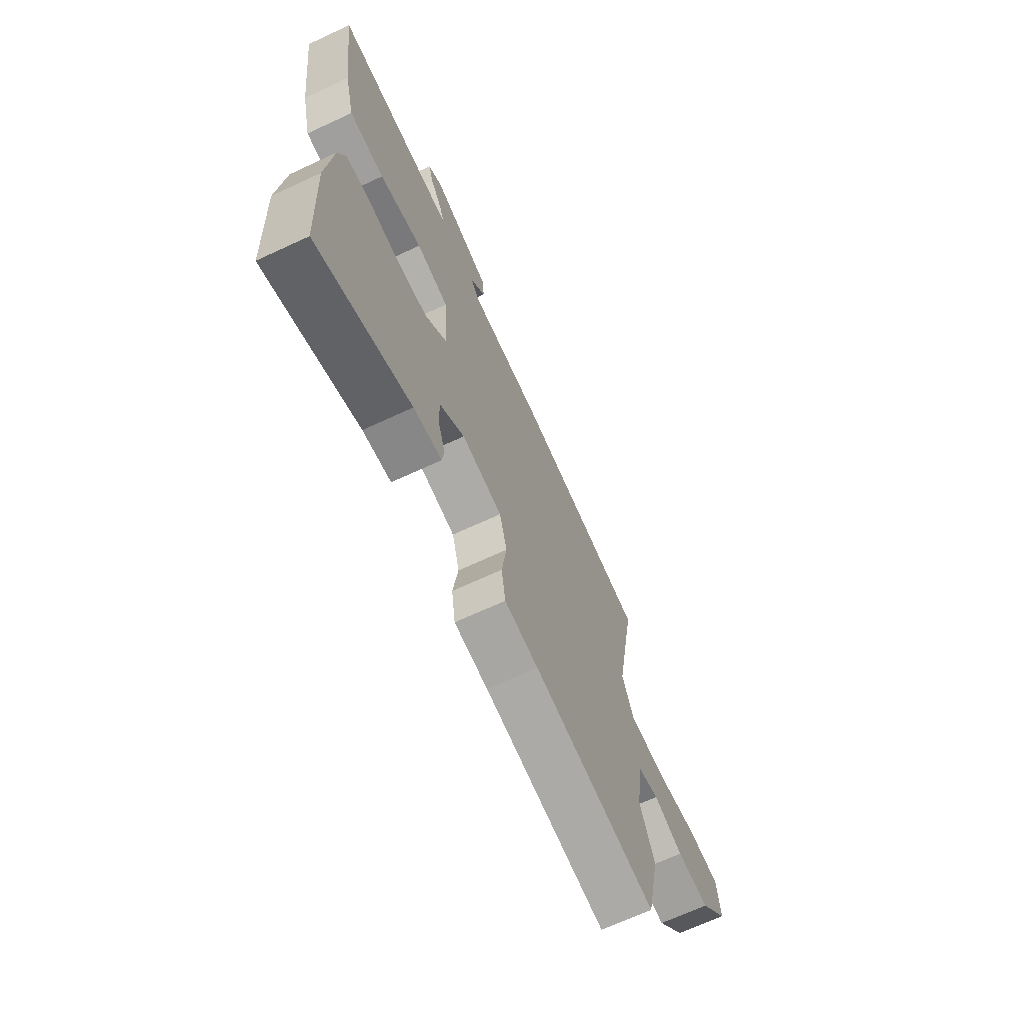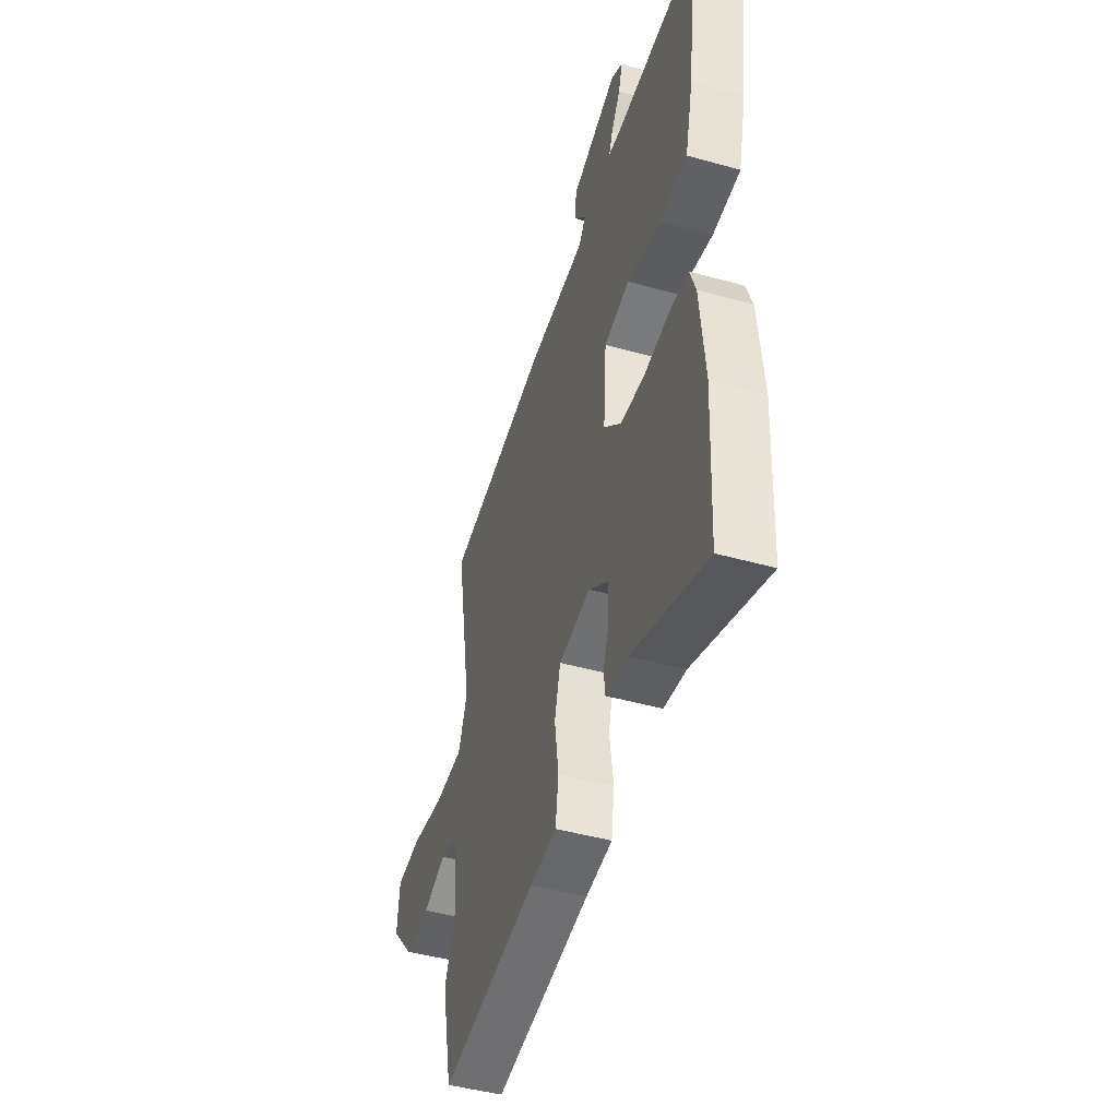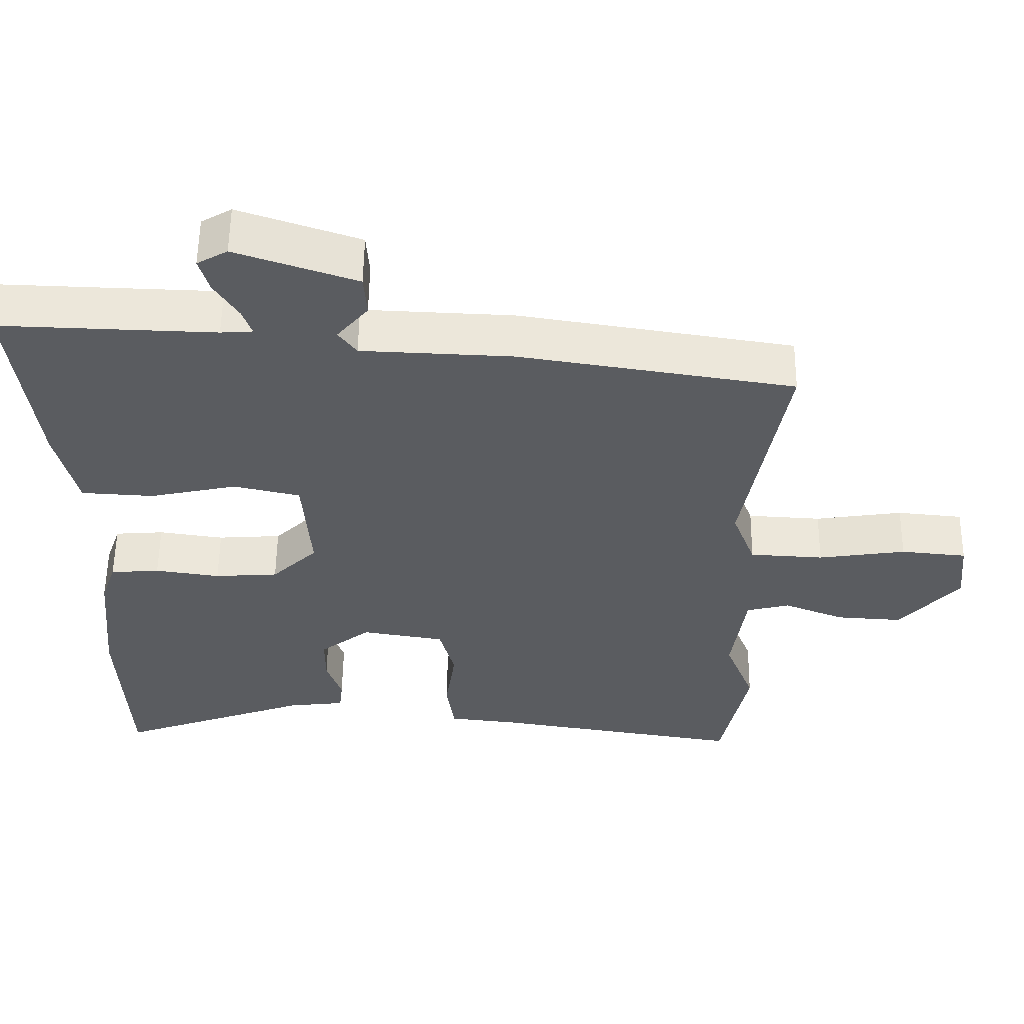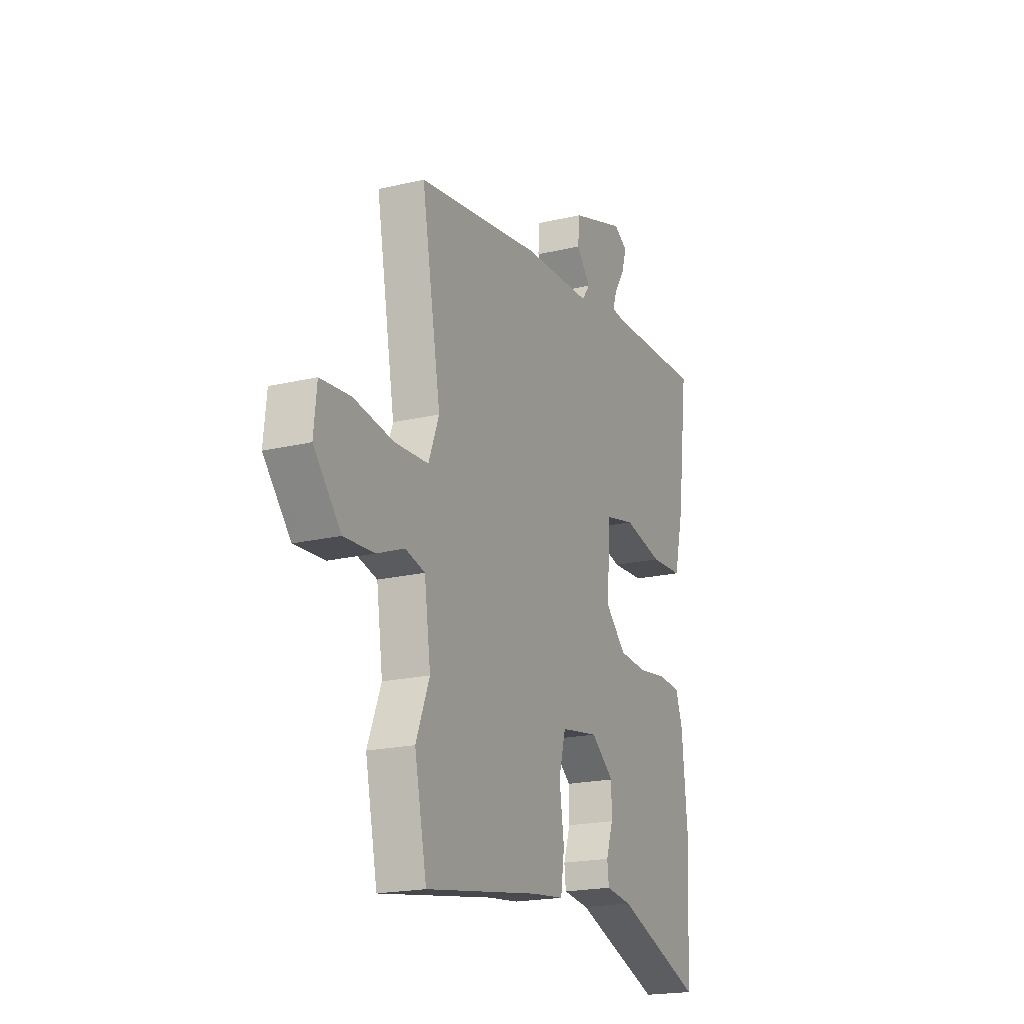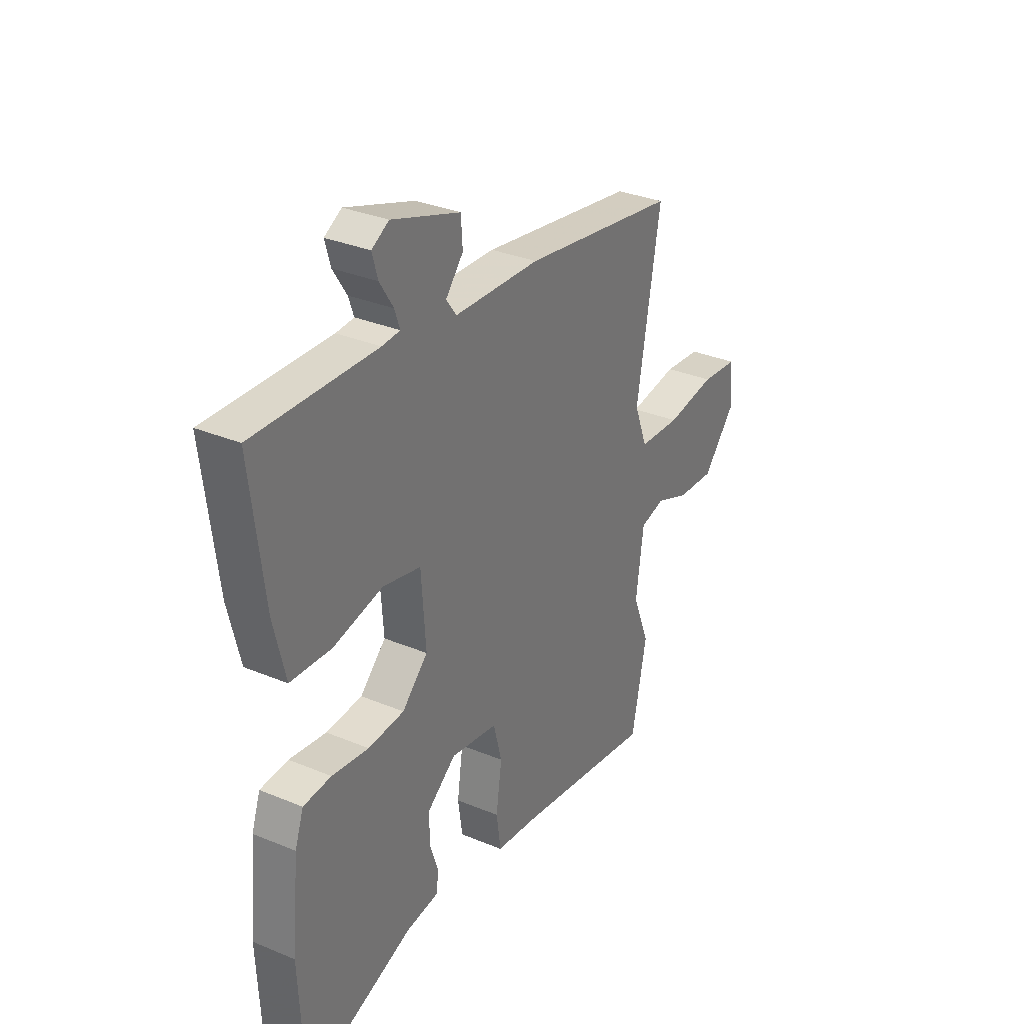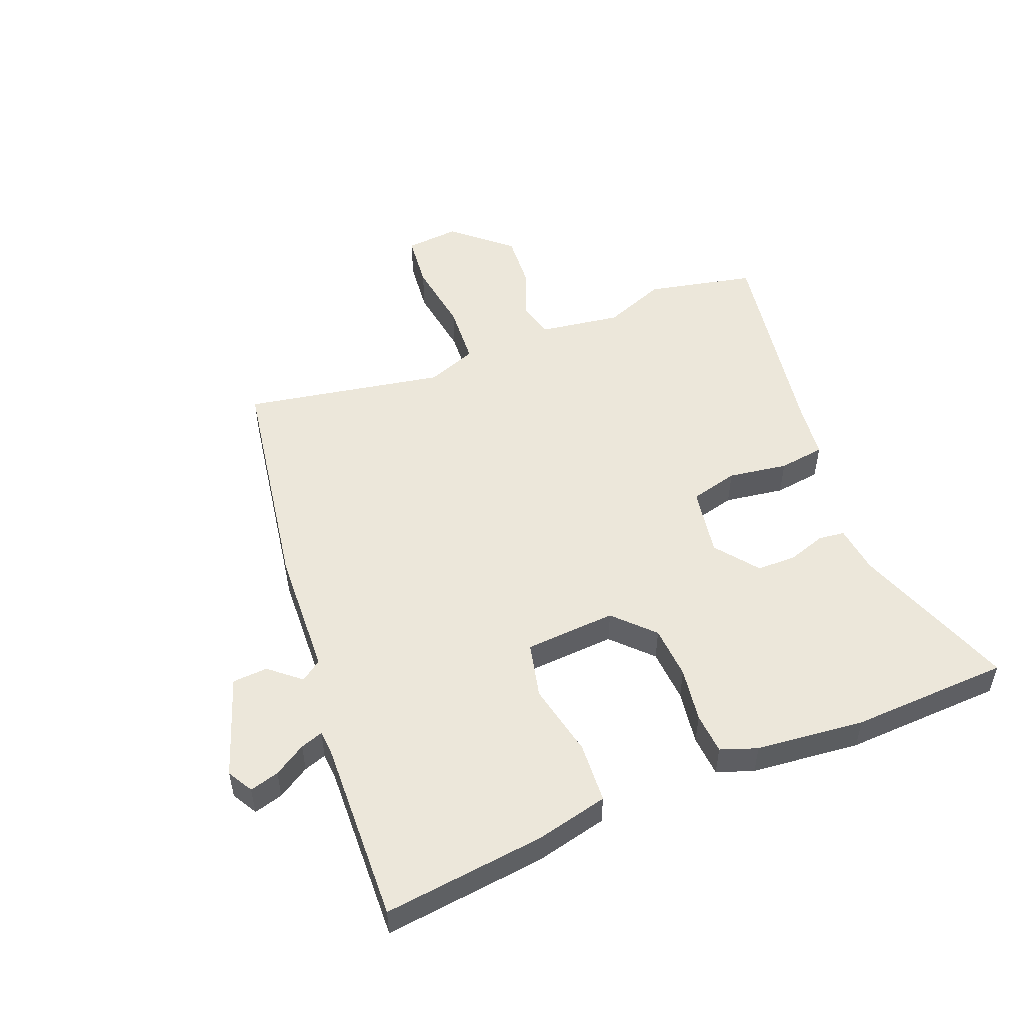
<metadata>
{"format":"obj","ext":"obj","renderer":"f3d","projection":"perspective","resolution":1024,"background":"white","views":[{"elev":-68.5,"azim":114.9,"up":"+Z"},{"elev":-45.8,"azim":72.2,"up":"+Z"},{"elev":55.7,"azim":-179.3,"up":"+Z"},{"elev":-19.9,"azim":-66.3,"up":"+Z"},{"elev":32.0,"azim":120.4,"up":"+Z"},{"elev":51.4,"azim":68.5,"up":"+Y"}]}
</metadata>
<code>
v -0.518 0.07 0.404
v -0.138 0.07 0.464
v 0.071 0.07 0.473
v 0.096 0.07 0.507
v 0.053 0.07 0.558
v 0.057 0.07 0.616
v 0.224 0.07 0.673
v 0.266 0.07 0.649
v 0.252 0.07 0.601
v 0.219 0.07 0.549
v 0.206 0.07 0.512
v 0.25 0.07 0.509
v 0.548 0.07 0.519
v 0.515 0.07 0.254
v 0.486 0.07 0.135
v 0.386 0.07 0.129
v 0.265 0.07 0.155
v 0.173 0.07 0.134
v 0.162 0.07 -0.016
v 0.225 0.07 -0.077
v 0.313 0.07 -0.083
v 0.403 0.07 -0.07
v 0.471 0.07 -0.075
v 0.492 0.07 -0.135
v 0.509 0.07 -0.313
v 0.496 0.07 -0.573
v 0.229 0.07 -0.476
v 0.149 0.07 -0.466
v 0.144 0.07 -0.423
v 0.165 0.07 -0.361
v 0.165 0.07 -0.296
v 0.095 0.07 -0.242
v -0.02 0.07 -0.261
v -0.041 0.07 -0.34
v -0.027 0.07 -0.438
v -0.038 0.07 -0.514
v -0.134 0.07 -0.525
v -0.483 0.07 -0.581
v -0.52 0.07 -0.403
v -0.479 0.07 -0.3
v -0.498 0.07 -0.165
v -0.558 0.07 -0.15
v -0.641 0.07 -0.183
v -0.733 0.07 -0.189
v -0.815 0.07 -0.095
v -0.806 0.07 -0.006
v -0.715 0.07 0.003
v -0.594 0.07 -0.015
v -0.492 0.07 -0.009
v -0.46 0.07 0.074
v -0.518 0 0.404
v -0.138 0 0.464
v 0.071 0 0.473
v 0.096 0 0.507
v 0.053 0 0.558
v 0.057 0 0.616
v 0.224 0 0.673
v 0.266 0 0.649
v 0.252 0 0.601
v 0.219 0 0.549
v 0.206 0 0.512
v 0.25 0 0.509
v 0.548 0 0.519
v 0.515 0 0.254
v 0.486 0 0.135
v 0.386 0 0.129
v 0.265 0 0.155
v 0.173 0 0.134
v 0.162 0 -0.016
v 0.225 0 -0.077
v 0.313 0 -0.083
v 0.403 0 -0.07
v 0.471 0 -0.075
v 0.492 0 -0.135
v 0.509 0 -0.313
v 0.496 0 -0.573
v 0.229 0 -0.476
v 0.149 0 -0.466
v 0.144 0 -0.423
v 0.165 0 -0.361
v 0.165 0 -0.296
v 0.095 0 -0.242
v -0.02 0 -0.261
v -0.041 0 -0.34
v -0.027 0 -0.438
v -0.038 0 -0.514
v -0.134 0 -0.525
v -0.483 0 -0.581
v -0.52 0 -0.403
v -0.479 0 -0.3
v -0.498 0 -0.165
v -0.558 0 -0.15
v -0.641 0 -0.183
v -0.733 0 -0.189
v -0.815 0 -0.095
v -0.806 0 -0.006
v -0.715 0 0.003
v -0.594 0 -0.015
v -0.492 0 -0.009
v -0.46 0 0.074
f 46 47 48
f 45 46 48
f 44 45 48
f 43 44 48
f 42 43 48
f 41 42 48 49
f 40 41 49 50
f 37 38 39 40
f 37 40 50
f 36 37 50
f 35 36 50
f 34 35 50
f 27 28 29 30
f 27 30 31
f 26 27 31
f 25 26 31
f 24 25 31
f 23 24 31
f 22 23 31
f 21 22 31
f 20 21 31 32
f 15 16 17
f 14 15 17
f 13 14 17
f 12 13 17
f 11 12 17 18
f 8 9 10
f 7 8 10
f 6 7 10
f 5 6 10
f 4 5 10
f 3 4 10 11
f 1 2 3
f 50 1 3
f 34 50 3
f 33 34 3
f 19 20 32 33
f 18 19 33 3
f 3 11 18
f 98 97 96
f 98 96 95
f 98 95 94
f 98 94 93
f 98 93 92
f 99 98 92 91
f 100 99 91 90
f 90 89 88 87
f 100 90 87
f 100 87 86
f 100 86 85
f 100 85 84
f 80 79 78 77
f 81 80 77
f 81 77 76
f 81 76 75
f 81 75 74
f 81 74 73
f 81 73 72
f 81 72 71
f 82 81 71 70
f 67 66 65
f 67 65 64
f 67 64 63
f 67 63 62
f 68 67 62 61
f 60 59 58
f 60 58 57
f 60 57 56
f 60 56 55
f 60 55 54
f 61 60 54 53
f 53 52 51
f 53 51 100
f 53 100 84
f 53 84 83
f 83 82 70 69
f 53 83 69 68
f 68 61 53
f 1 51 52 2
f 2 52 53 3
f 3 53 54 4
f 4 54 55 5
f 5 55 56 6
f 6 56 57 7
f 7 57 58 8
f 8 58 59 9
f 9 59 60 10
f 10 60 61 11
f 11 61 62 12
f 12 62 63 13
f 13 63 64 14
f 14 64 65 15
f 15 65 66 16
f 16 66 67 17
f 17 67 68 18
f 18 68 69 19
f 19 69 70 20
f 20 70 71 21
f 21 71 72 22
f 22 72 73 23
f 23 73 74 24
f 24 74 75 25
f 25 75 76 26
f 26 76 77 27
f 27 77 78 28
f 28 78 79 29
f 29 79 80 30
f 30 80 81 31
f 31 81 82 32
f 32 82 83 33
f 33 83 84 34
f 34 84 85 35
f 35 85 86 36
f 36 86 87 37
f 37 87 88 38
f 38 88 89 39
f 39 89 90 40
f 40 90 91 41
f 41 91 92 42
f 42 92 93 43
f 43 93 94 44
f 44 94 95 45
f 45 95 96 46
f 46 96 97 47
f 47 97 98 48
f 48 98 99 49
f 49 99 100 50
f 50 100 51 1

</code>
